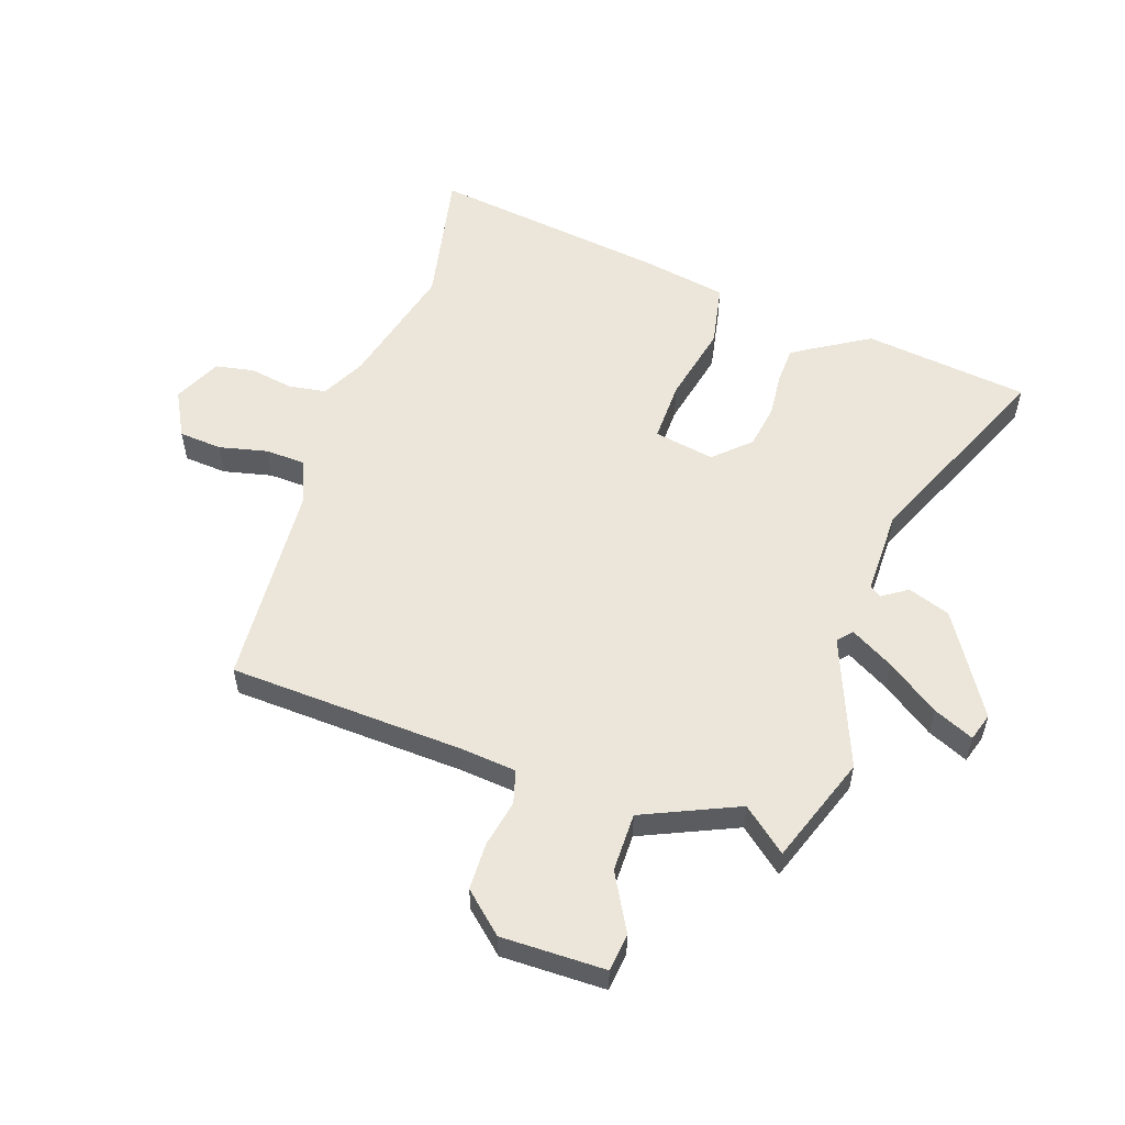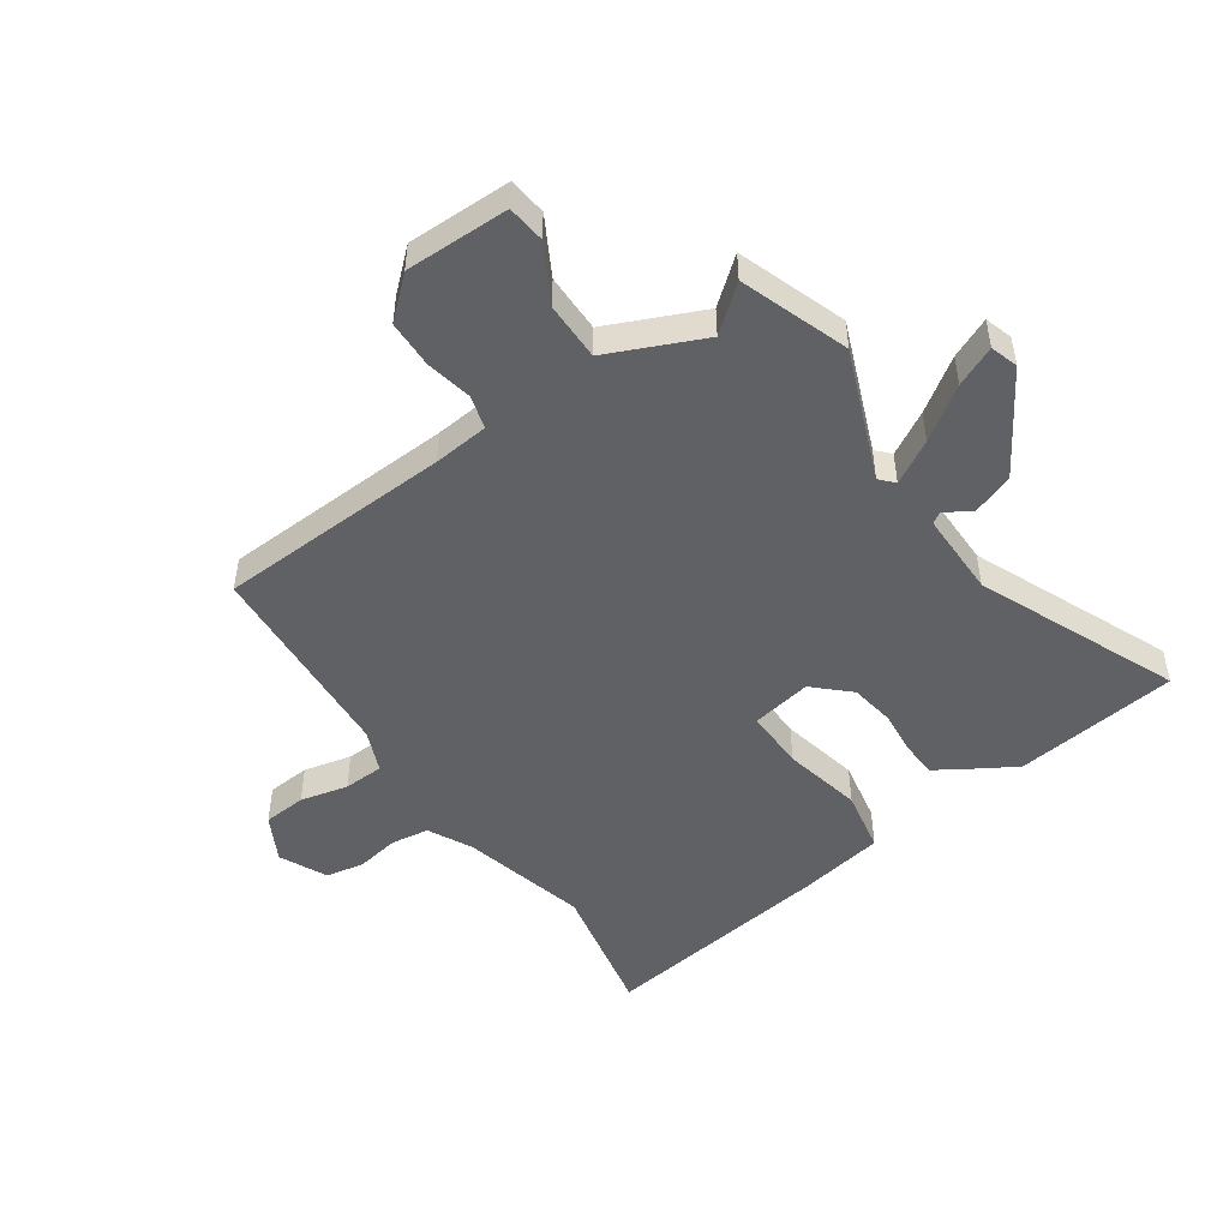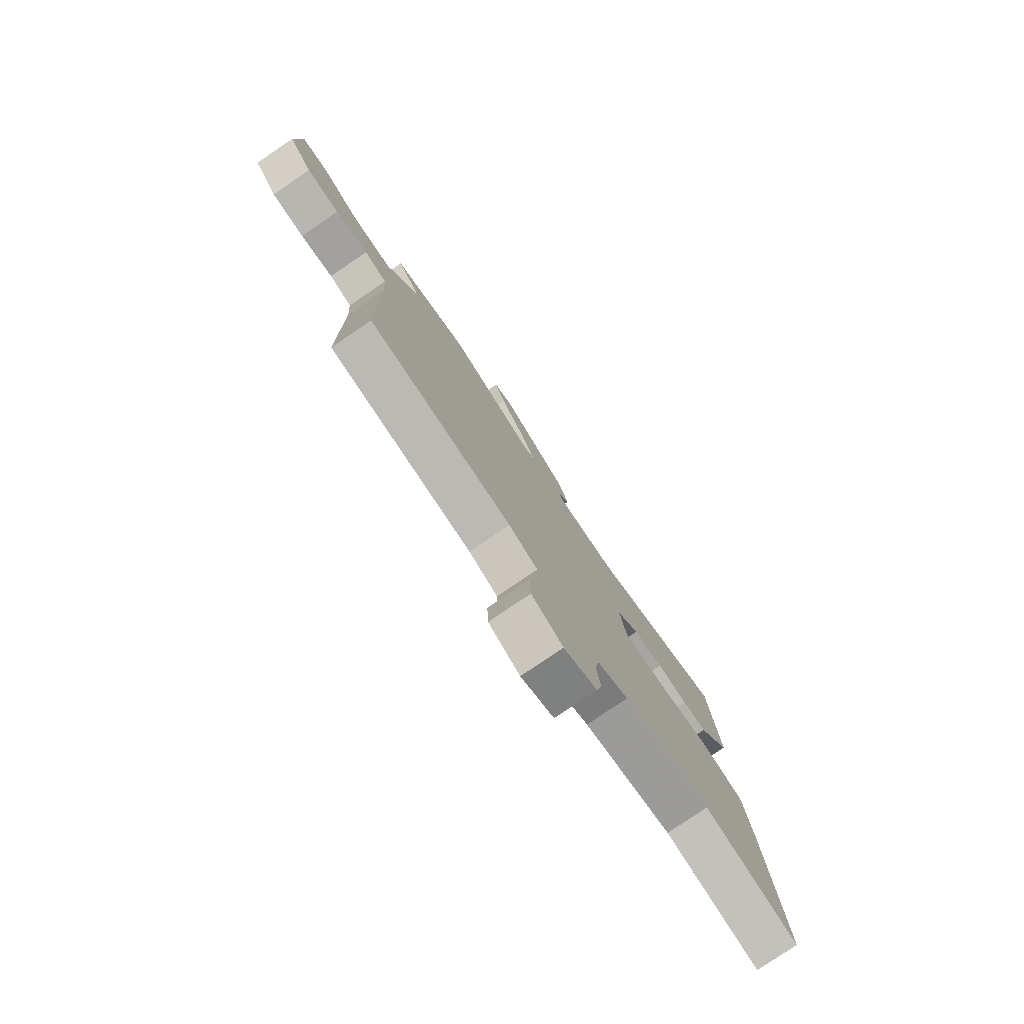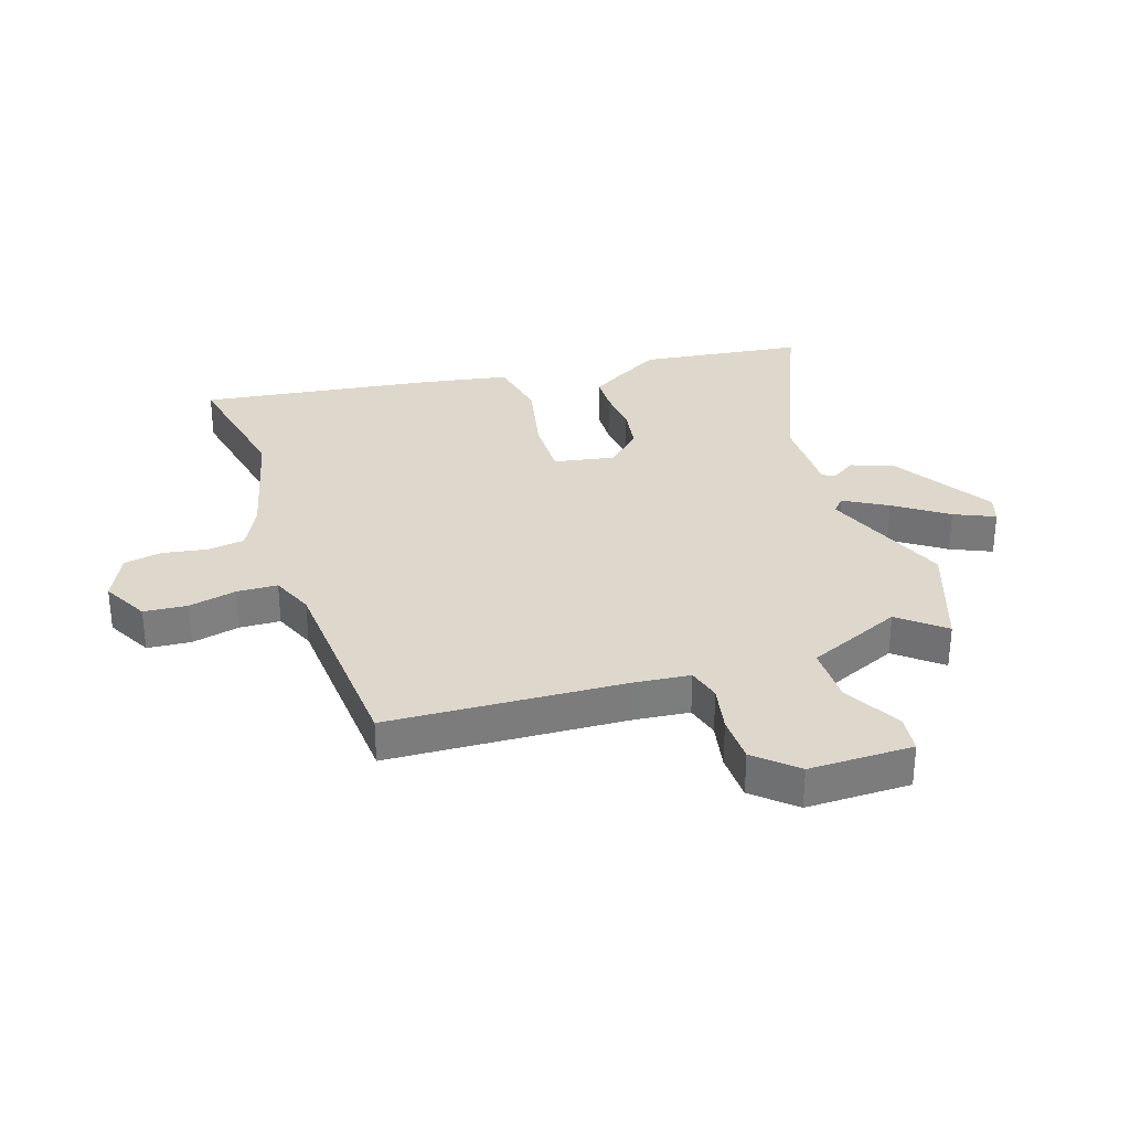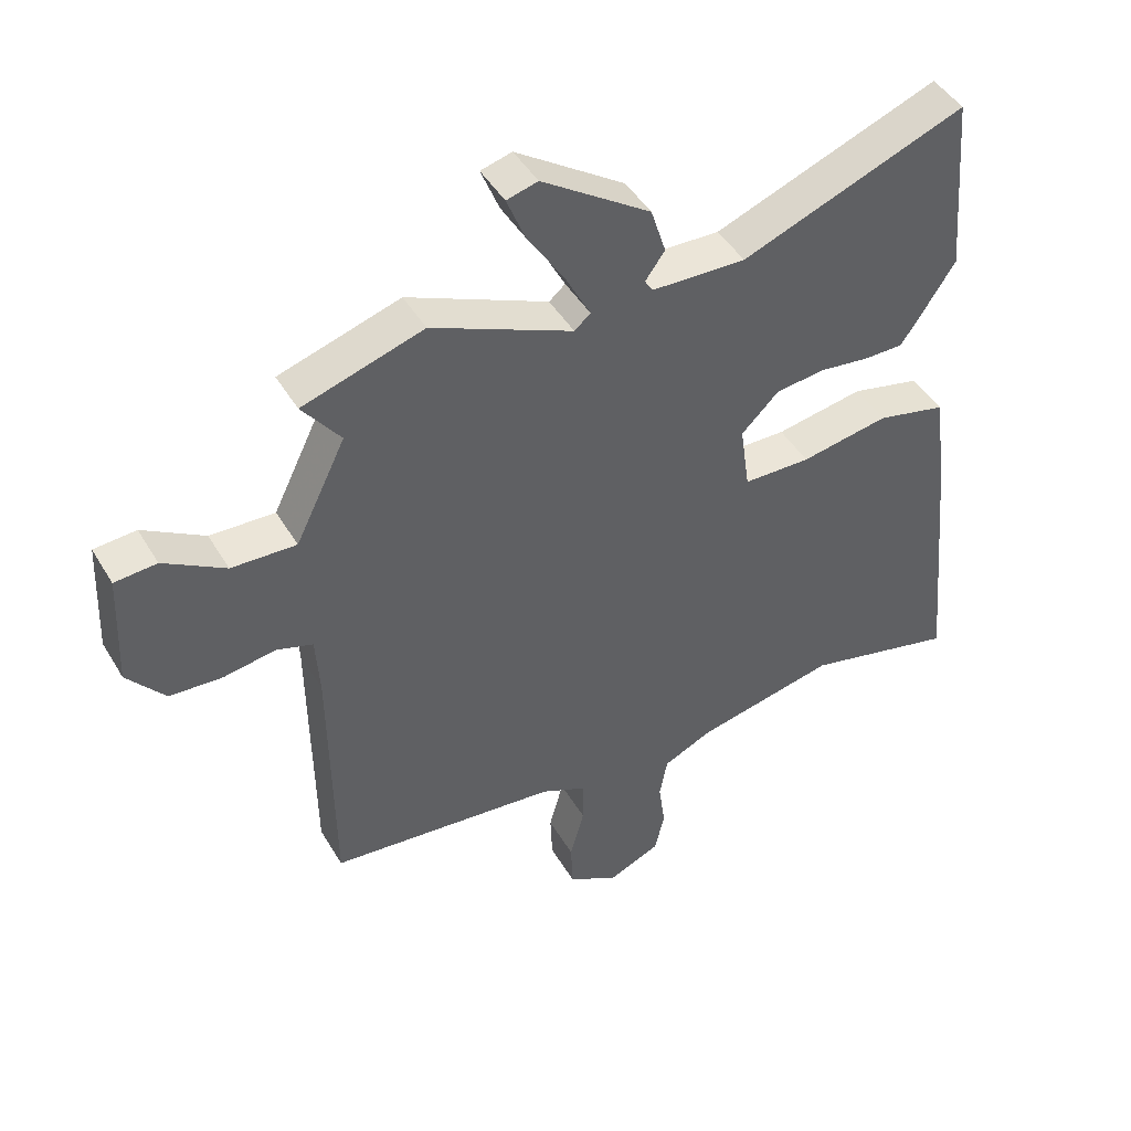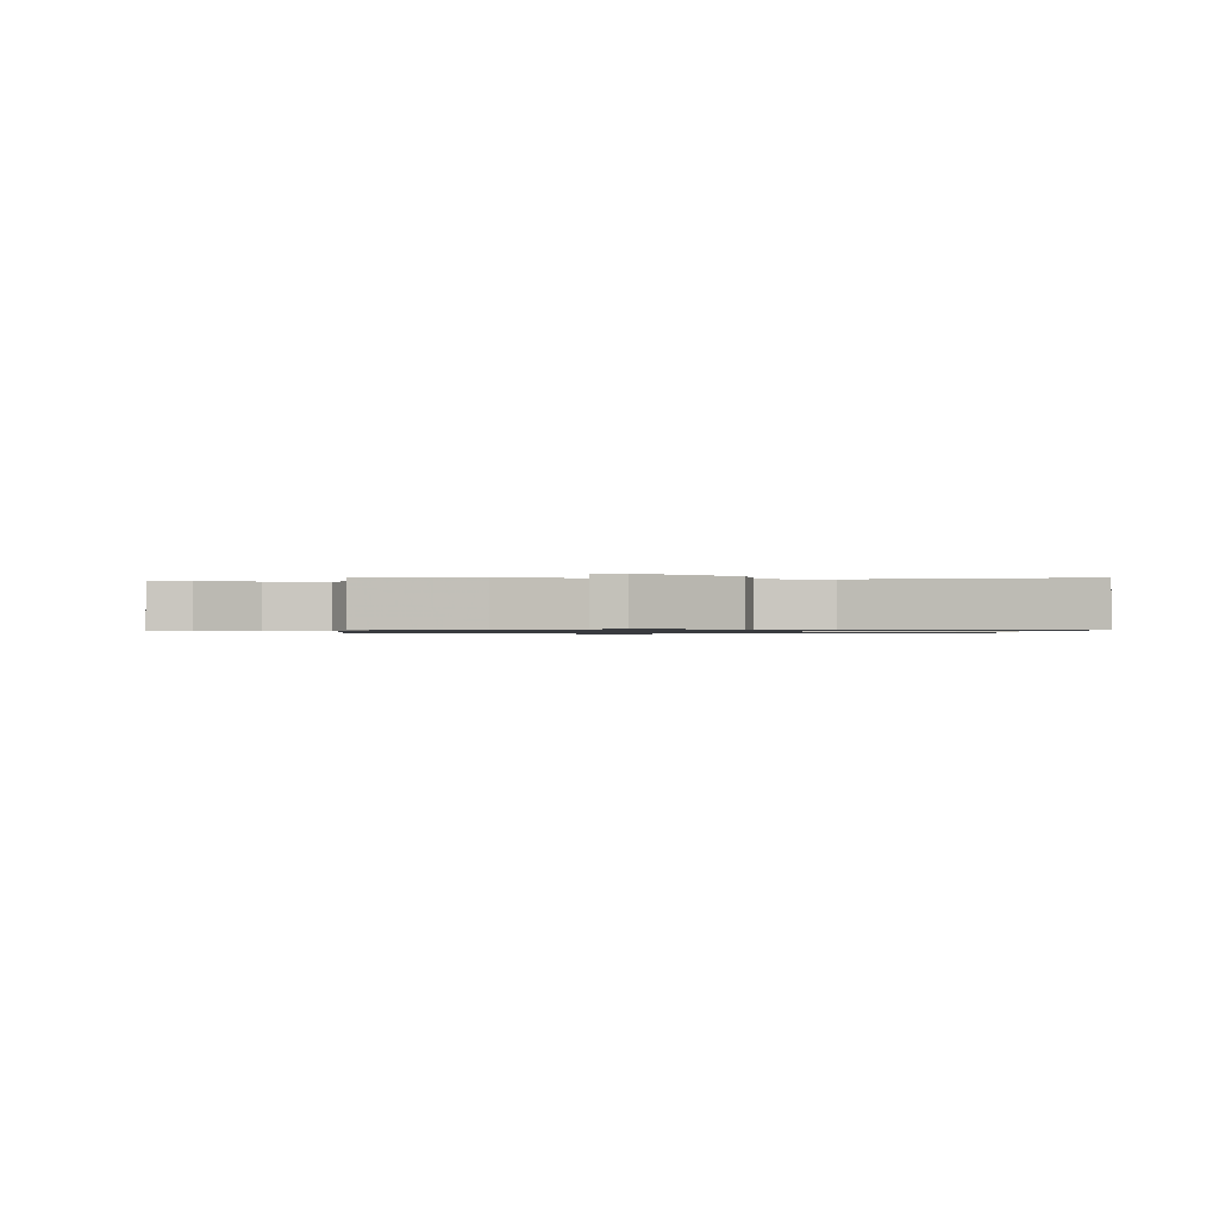
<metadata>
{"format":"obj","ext":"obj","renderer":"f3d","projection":"perspective","resolution":1024,"background":"white","views":[{"elev":55.3,"azim":-69.0,"up":"+Y"},{"elev":-48.8,"azim":-53.2,"up":"+Y"},{"elev":-79.1,"azim":-55.8,"up":"+Z"},{"elev":31.4,"azim":-106.0,"up":"+Y"},{"elev":45.5,"azim":-29.1,"up":"+Z"},{"elev":-0.8,"azim":-6.2,"up":"+Y"}]}
</metadata>
<code>
v -0.529 0.07 -0.444
v -0.533 0.07 -0.042
v -0.539 0.07 0.053
v -0.595 0.07 0.071
v -0.676 0.07 0.058
v -0.757 0.07 0.063
v -0.815 0.07 0.133
v -0.807 0.07 0.31
v -0.742 0.07 0.315
v -0.647 0.07 0.258
v -0.547 0.07 0.254
v -0.469 0.07 0.413
v -0.528 0.07 0.491
v -0.341 0.07 0.549
v -0.123 0.07 0.453
v -0.098 0.07 0.474
v -0.137 0.07 0.549
v -0.195 0.07 0.64
v -0.223 0.07 0.71
v -0.175 0.07 0.723
v -0.007 0.07 0.61
v 0.016 0.07 0.537
v -0.014 0.07 0.495
v -0.002 0.07 0.475
v 0.144 0.07 0.47
v 0.491 0.07 0.603
v 0.515 0.07 0.321
v 0.459 0.07 0.235
v 0.431 0.07 0.195
v 0.37 0.07 0.195
v 0.293 0.07 0.205
v 0.217 0.07 0.196
v 0.159 0.07 0.139
v 0.174 0.07 0.035
v 0.278 0.07 0.033
v 0.414 0.07 0.057
v 0.521 0.07 0.032
v 0.542 0.07 -0.117
v 0.581 0.07 -0.52
v 0.347 0.07 -0.463
v 0.129 0.07 -0.509
v 0.053 0.07 -0.544
v 0.041 0.07 -0.608
v 0.051 0.07 -0.683
v 0.036 0.07 -0.748
v -0.046 0.07 -0.783
v -0.123 0.07 -0.738
v -0.126 0.07 -0.664
v -0.104 0.07 -0.583
v -0.104 0.07 -0.514
v -0.175 0.07 -0.481
v -0.529 0 -0.444
v -0.533 0 -0.042
v -0.539 0 0.053
v -0.595 0 0.071
v -0.676 0 0.058
v -0.757 0 0.063
v -0.815 0 0.133
v -0.807 0 0.31
v -0.742 0 0.315
v -0.647 0 0.258
v -0.547 0 0.254
v -0.469 0 0.413
v -0.528 0 0.491
v -0.341 0 0.549
v -0.123 0 0.453
v -0.098 0 0.474
v -0.137 0 0.549
v -0.195 0 0.64
v -0.223 0 0.71
v -0.175 0 0.723
v -0.007 0 0.61
v 0.016 0 0.537
v -0.014 0 0.495
v -0.002 0 0.475
v 0.144 0 0.47
v 0.491 0 0.603
v 0.515 0 0.321
v 0.459 0 0.235
v 0.431 0 0.195
v 0.37 0 0.195
v 0.293 0 0.205
v 0.217 0 0.196
v 0.159 0 0.139
v 0.174 0 0.035
v 0.278 0 0.033
v 0.414 0 0.057
v 0.521 0 0.032
v 0.542 0 -0.117
v 0.581 0 -0.52
v 0.347 0 -0.463
v 0.129 0 -0.509
v 0.053 0 -0.544
v 0.041 0 -0.608
v 0.051 0 -0.683
v 0.036 0 -0.748
v -0.046 0 -0.783
v -0.123 0 -0.738
v -0.126 0 -0.664
v -0.104 0 -0.583
v -0.104 0 -0.514
v -0.175 0 -0.481
f 46 47 48 49
f 46 49 50
f 43 44 45 46
f 42 43 46 50
f 41 42 50 51
f 37 38 39 40
f 35 36 37 40
f 34 35 40 41
f 33 34 41 51
f 28 29 30 31
f 28 31 32
f 25 26 27 28
f 24 25 28 32
f 20 21 22 23
f 20 23 24
f 17 18 19 20
f 16 17 20 24
f 15 16 24 32
f 12 13 14 15
f 11 12 15 32
f 7 8 9 10
f 4 5 6 7
f 4 7 10 11
f 33 51 1 2
f 32 33 2 3
f 3 4 11 32
f 100 99 98 97
f 101 100 97
f 97 96 95 94
f 101 97 94 93
f 102 101 93 92
f 91 90 89 88
f 91 88 87 86
f 92 91 86 85
f 102 92 85 84
f 82 81 80 79
f 83 82 79
f 79 78 77 76
f 83 79 76 75
f 74 73 72 71
f 75 74 71
f 71 70 69 68
f 75 71 68 67
f 83 75 67 66
f 66 65 64 63
f 83 66 63 62
f 61 60 59 58
f 58 57 56 55
f 62 61 58 55
f 53 52 102 84
f 54 53 84 83
f 83 62 55 54
f 1 52 53 2
f 2 53 54 3
f 3 54 55 4
f 4 55 56 5
f 5 56 57 6
f 6 57 58 7
f 7 58 59 8
f 8 59 60 9
f 9 60 61 10
f 10 61 62 11
f 11 62 63 12
f 12 63 64 13
f 13 64 65 14
f 14 65 66 15
f 15 66 67 16
f 16 67 68 17
f 17 68 69 18
f 18 69 70 19
f 19 70 71 20
f 20 71 72 21
f 21 72 73 22
f 22 73 74 23
f 23 74 75 24
f 24 75 76 25
f 25 76 77 26
f 26 77 78 27
f 27 78 79 28
f 28 79 80 29
f 29 80 81 30
f 30 81 82 31
f 31 82 83 32
f 32 83 84 33
f 33 84 85 34
f 34 85 86 35
f 35 86 87 36
f 36 87 88 37
f 37 88 89 38
f 38 89 90 39
f 39 90 91 40
f 40 91 92 41
f 41 92 93 42
f 42 93 94 43
f 43 94 95 44
f 44 95 96 45
f 45 96 97 46
f 46 97 98 47
f 47 98 99 48
f 48 99 100 49
f 49 100 101 50
f 50 101 102 51
f 51 102 52 1

</code>
